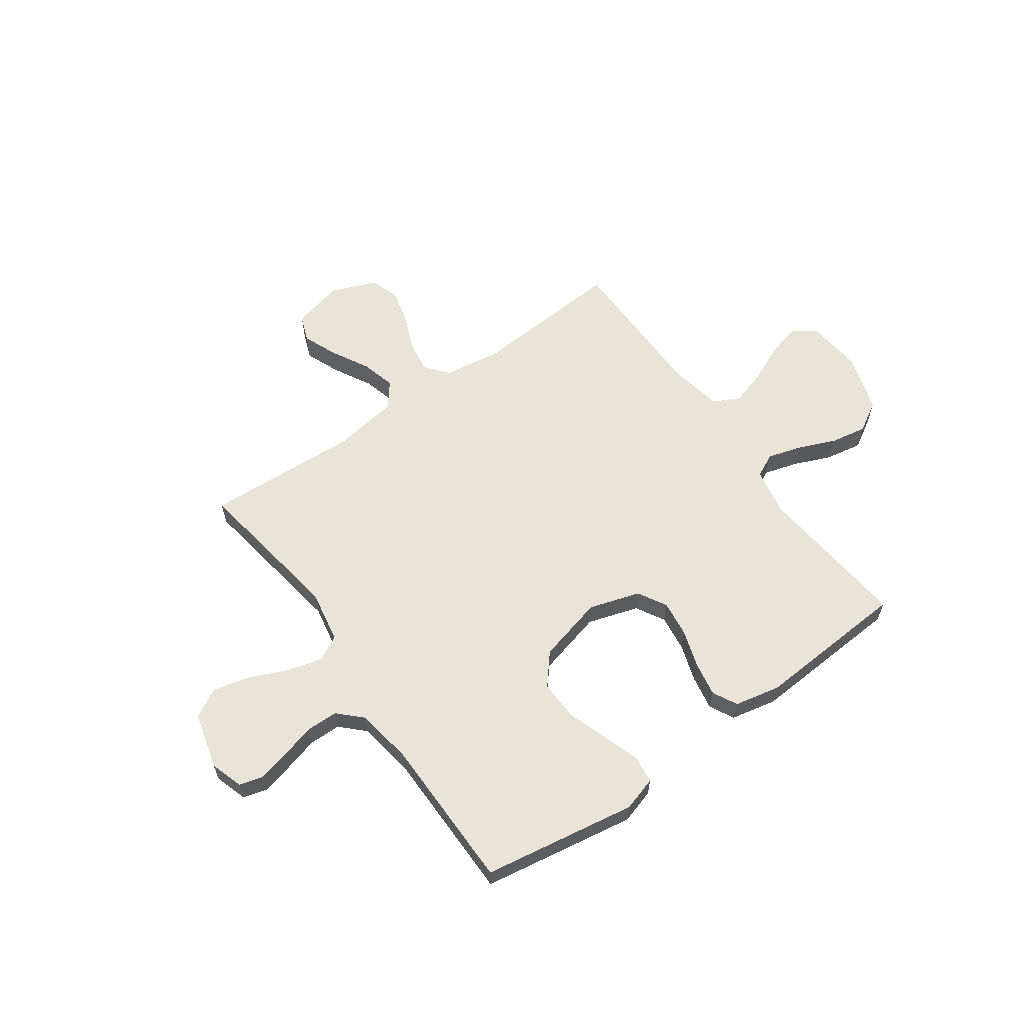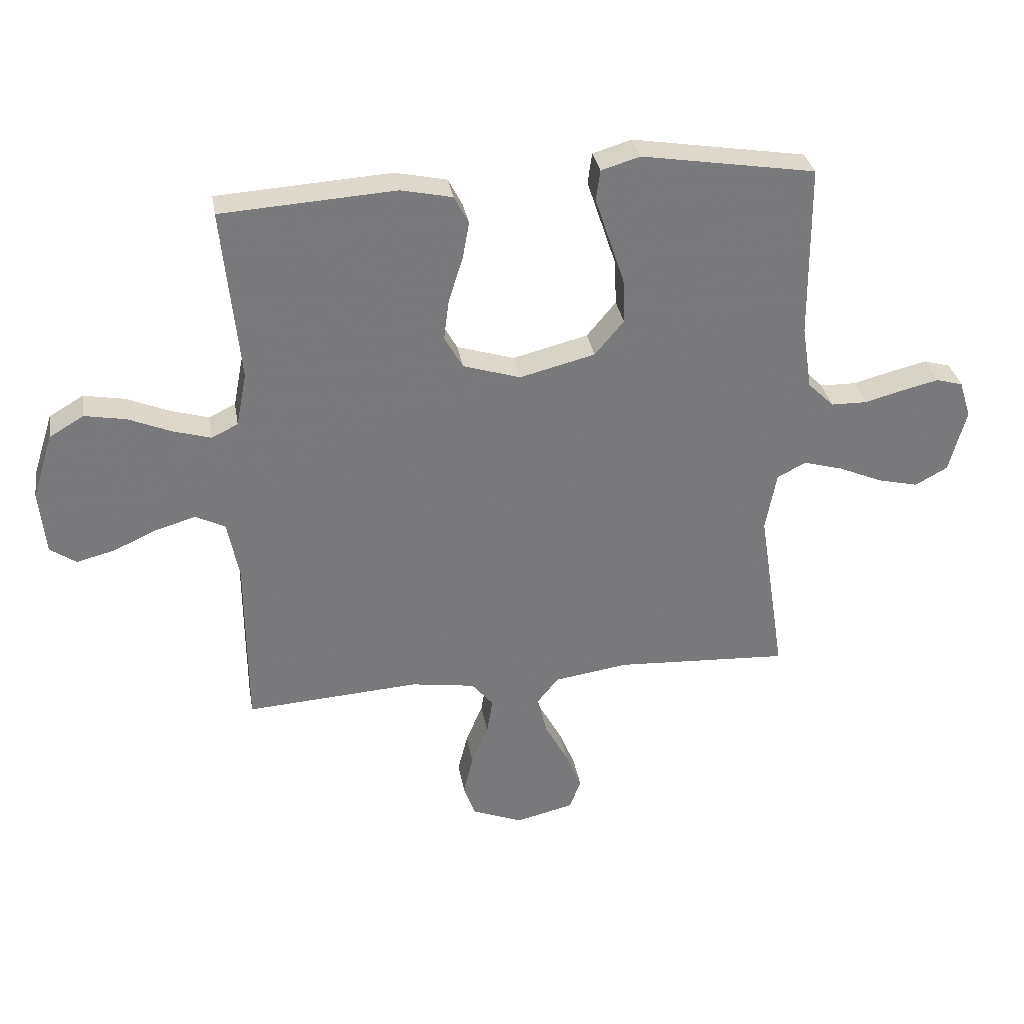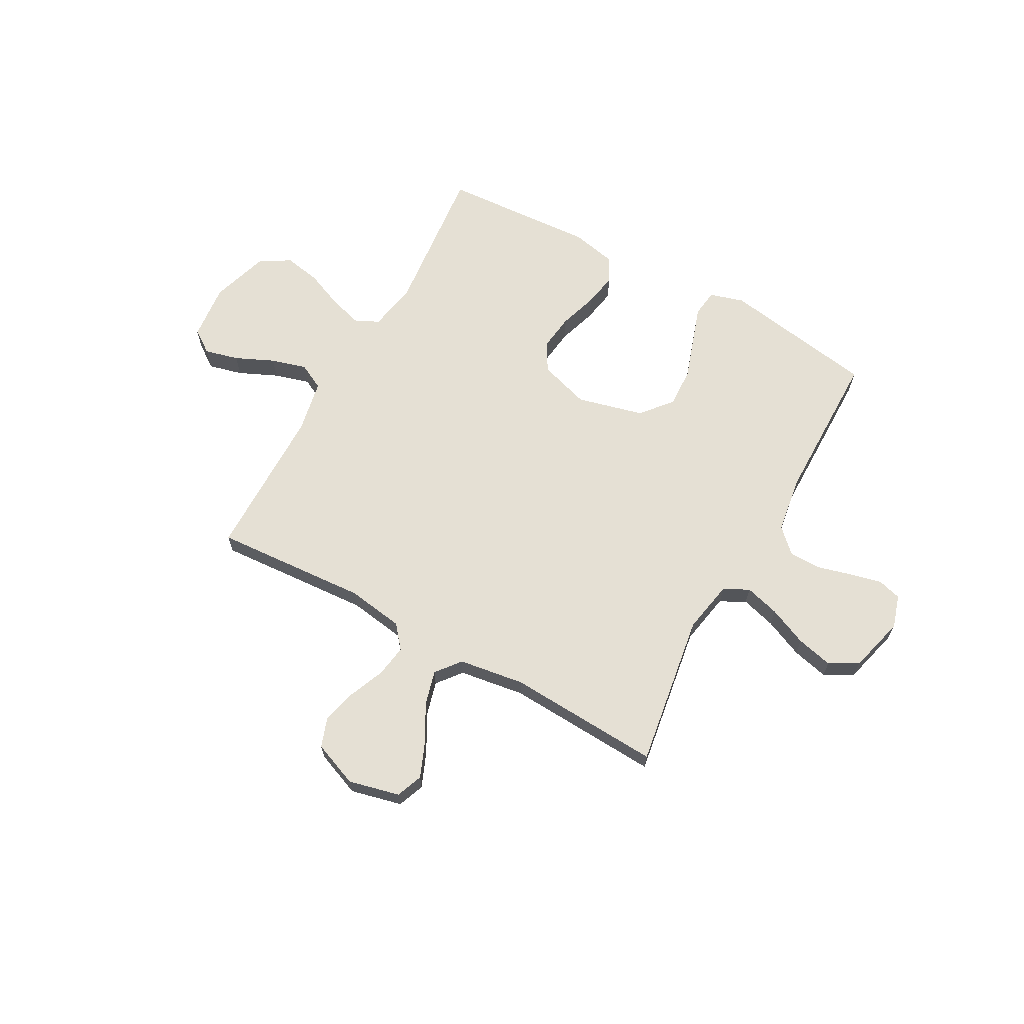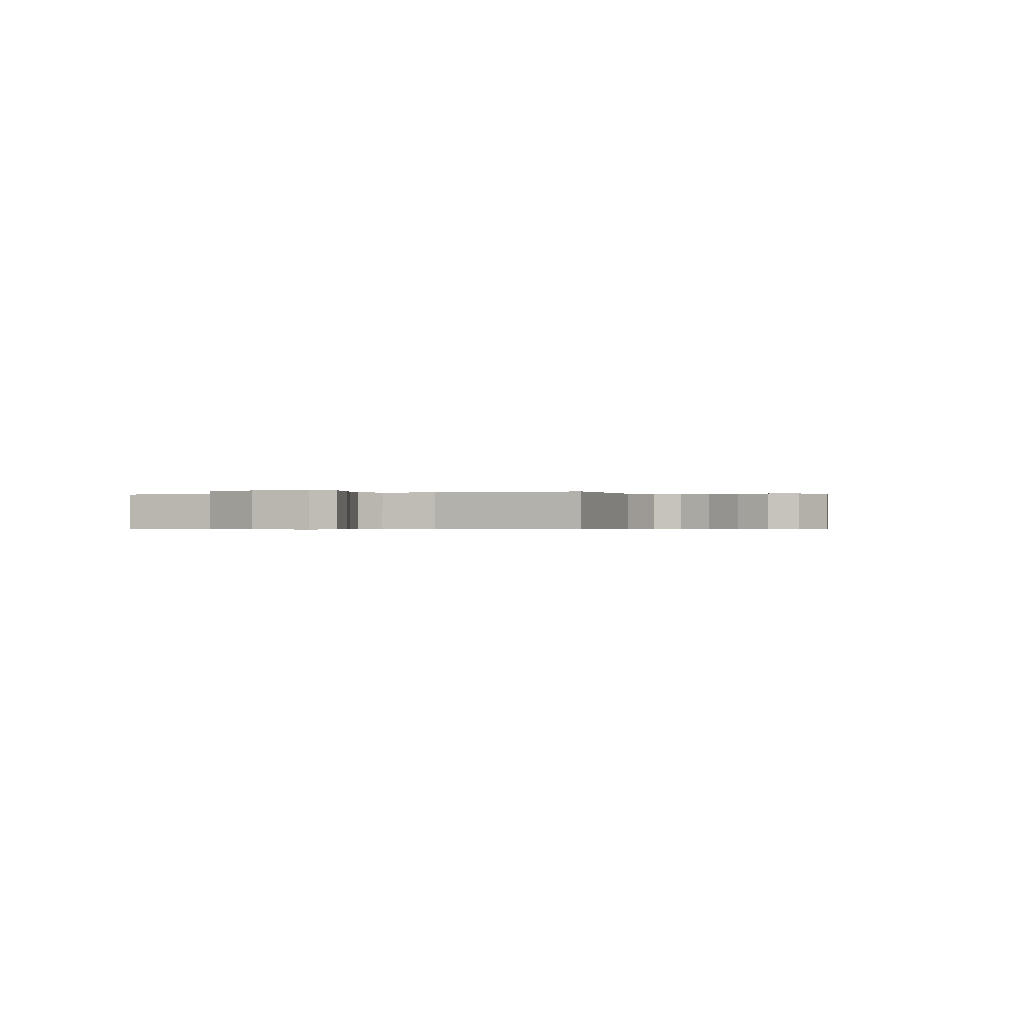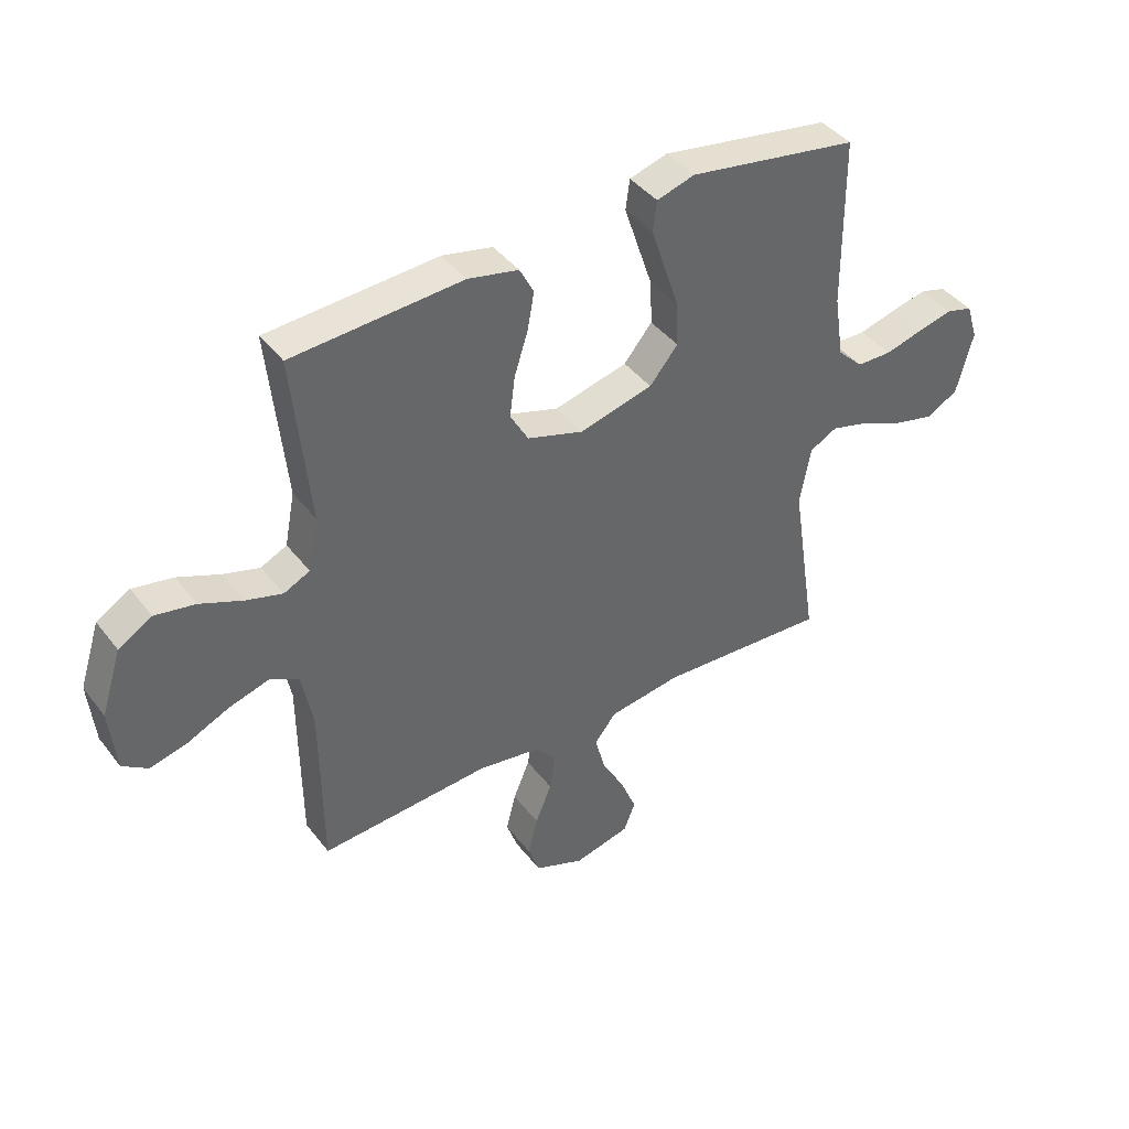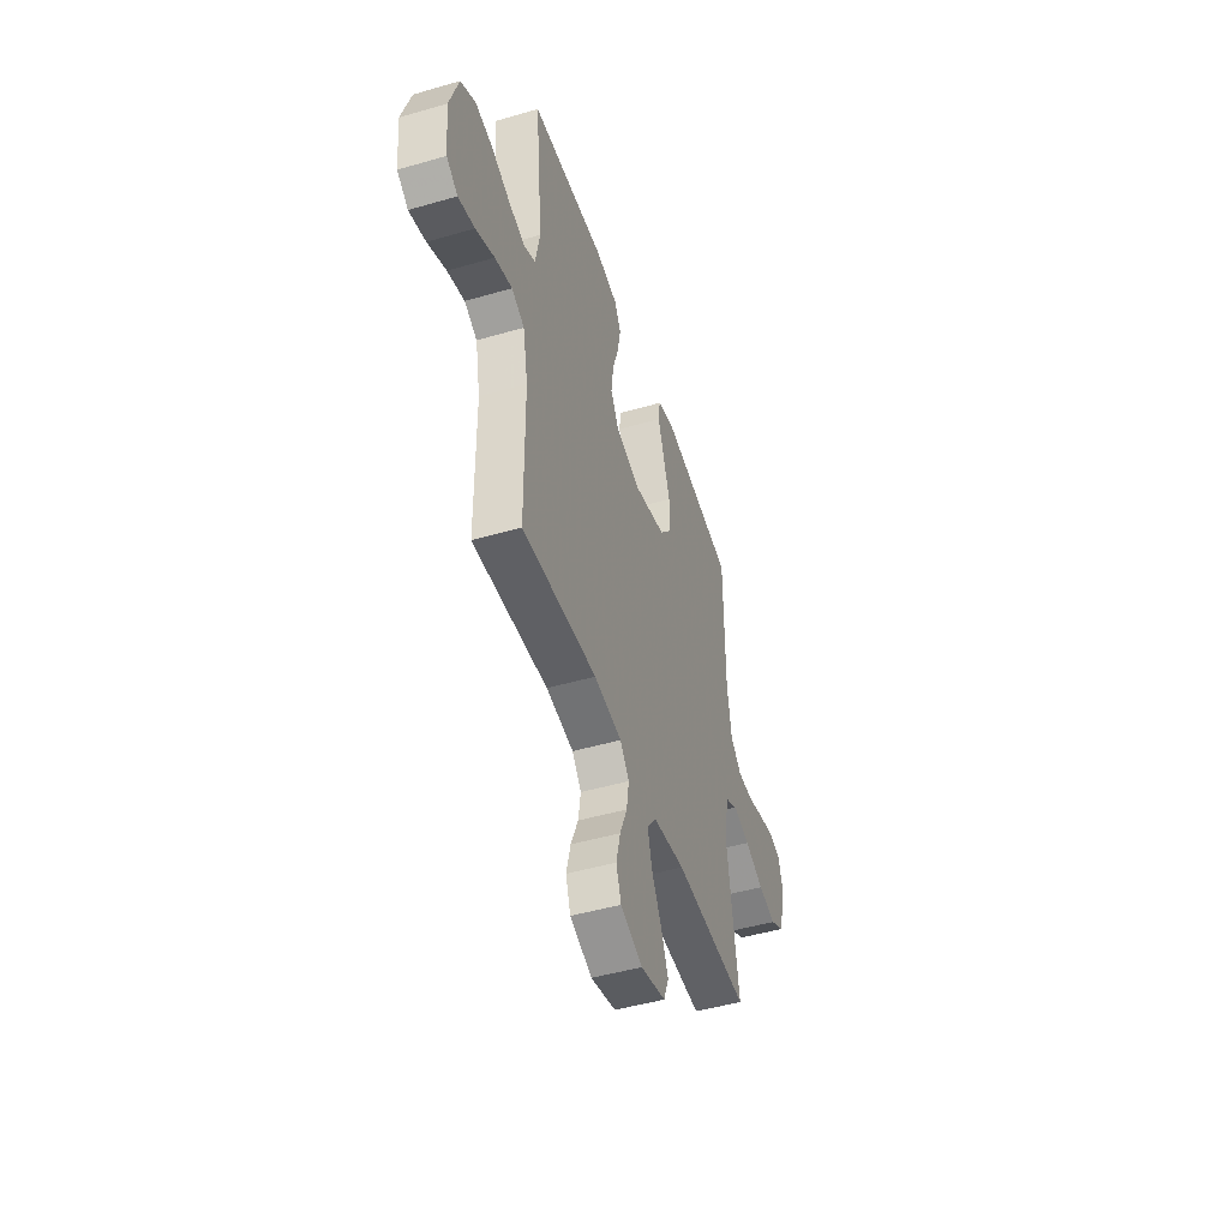
<metadata>
{"format":"obj","ext":"obj","renderer":"f3d","projection":"perspective","resolution":1024,"background":"white","views":[{"elev":60.9,"azim":-35.4,"up":"+Y"},{"elev":32.5,"azim":170.4,"up":"+Z"},{"elev":65.9,"azim":-151.1,"up":"+Y"},{"elev":-0.3,"azim":113.8,"up":"+Y"},{"elev":41.4,"azim":145.9,"up":"+Z"},{"elev":-47.6,"azim":108.1,"up":"+Z"}]}
</metadata>
<code>
v -0.5 0.07 -0.5
v -0.454 0.07 -0.2
v -0.473 0.07 -0.098
v -0.522 0.07 -0.072
v -0.59 0.07 -0.091
v -0.666 0.07 -0.124
v -0.737 0.07 -0.141
v -0.793 0.07 -0.11
v -0.822 0.07 0
v -0.802 0.07 0.064
v -0.756 0.07 0.077
v -0.693 0.07 0.062
v -0.626 0.07 0.044
v -0.564 0.07 0.045
v -0.519 0.07 0.089
v -0.502 0.07 0.2
v -0.5 0.07 0.5
v -0.2 0.07 0.549
v -0.133 0.07 0.529
v -0.126 0.07 0.476
v -0.15 0.07 0.404
v -0.177 0.07 0.323
v -0.18 0.07 0.246
v -0.13 0.07 0.186
v 0 0.07 0.153
v 0.099 0.07 0.184
v 0.131 0.07 0.24
v 0.122 0.07 0.311
v 0.098 0.07 0.386
v 0.086 0.07 0.452
v 0.111 0.07 0.5
v 0.2 0.07 0.519
v 0.5 0.07 0.5
v 0.47 0.07 0.2
v 0.488 0.07 0.107
v 0.534 0.07 0.085
v 0.599 0.07 0.104
v 0.673 0.07 0.135
v 0.744 0.07 0.148
v 0.803 0.07 0.113
v 0.839 0.07 0
v 0.828 0.07 -0.111
v 0.783 0.07 -0.142
v 0.717 0.07 -0.125
v 0.642 0.07 -0.091
v 0.573 0.07 -0.071
v 0.522 0.07 -0.097
v 0.502 0.07 -0.2
v 0.5 0.07 -0.5
v 0.2 0.07 -0.48
v 0.089 0.07 -0.497
v 0.052 0.07 -0.542
v 0.062 0.07 -0.605
v 0.091 0.07 -0.675
v 0.108 0.07 -0.743
v 0.088 0.07 -0.8
v 0 0.07 -0.835
v -0.1 0.07 -0.811
v -0.12 0.07 -0.759
v -0.092 0.07 -0.691
v -0.052 0.07 -0.618
v -0.034 0.07 -0.551
v -0.072 0.07 -0.503
v -0.2 0.07 -0.484
v -0.5 0 -0.5
v -0.454 0 -0.2
v -0.473 0 -0.098
v -0.522 0 -0.072
v -0.59 0 -0.091
v -0.666 0 -0.124
v -0.737 0 -0.141
v -0.793 0 -0.11
v -0.822 0 0
v -0.802 0 0.064
v -0.756 0 0.077
v -0.693 0 0.062
v -0.626 0 0.044
v -0.564 0 0.045
v -0.519 0 0.089
v -0.502 0 0.2
v -0.5 0 0.5
v -0.2 0 0.549
v -0.133 0 0.529
v -0.126 0 0.476
v -0.15 0 0.404
v -0.177 0 0.323
v -0.18 0 0.246
v -0.13 0 0.186
v 0 0 0.153
v 0.099 0 0.184
v 0.131 0 0.24
v 0.122 0 0.311
v 0.098 0 0.386
v 0.086 0 0.452
v 0.111 0 0.5
v 0.2 0 0.519
v 0.5 0 0.5
v 0.47 0 0.2
v 0.488 0 0.107
v 0.534 0 0.085
v 0.599 0 0.104
v 0.673 0 0.135
v 0.744 0 0.148
v 0.803 0 0.113
v 0.839 0 0
v 0.828 0 -0.111
v 0.783 0 -0.142
v 0.717 0 -0.125
v 0.642 0 -0.091
v 0.573 0 -0.071
v 0.522 0 -0.097
v 0.502 0 -0.2
v 0.5 0 -0.5
v 0.2 0 -0.48
v 0.089 0 -0.497
v 0.052 0 -0.542
v 0.062 0 -0.605
v 0.091 0 -0.675
v 0.108 0 -0.743
v 0.088 0 -0.8
v 0 0 -0.835
v -0.1 0 -0.811
v -0.12 0 -0.759
v -0.092 0 -0.691
v -0.052 0 -0.618
v -0.034 0 -0.551
v -0.072 0 -0.503
v -0.2 0 -0.484
f 59 60 61
f 58 59 61
f 57 58 61
f 56 57 61
f 55 56 61
f 54 55 61
f 53 54 61
f 52 53 61 62
f 51 52 62 63
f 48 49 50
f 51 63 64
f 50 51 64
f 48 50 64
f 47 48 64
f 43 44 45
f 42 43 45
f 41 42 45
f 40 41 45
f 39 40 45
f 38 39 45
f 37 38 45
f 36 37 45 46
f 35 36 46 47
f 32 33 34
f 31 32 34
f 30 31 34
f 29 30 34
f 28 29 34
f 34 35 47
f 28 34 47
f 27 28 47
f 20 21 22
f 19 20 22
f 18 19 22
f 17 18 22
f 16 17 22
f 15 16 22 23
f 14 15 23 24
f 11 12 13
f 10 11 13
f 9 10 13
f 8 9 13
f 7 8 13
f 6 7 13
f 5 6 13
f 4 5 13 14
f 14 24 25
f 4 14 25
f 3 4 25
f 64 1 2
f 26 27 47 64
f 25 26 64
f 3 25 64
f 2 3 64
f 125 124 123
f 125 123 122
f 125 122 121
f 125 121 120
f 125 120 119
f 125 119 118
f 125 118 117
f 126 125 117 116
f 127 126 116 115
f 114 113 112
f 128 127 115
f 128 115 114
f 128 114 112
f 128 112 111
f 109 108 107
f 109 107 106
f 109 106 105
f 109 105 104
f 109 104 103
f 109 103 102
f 109 102 101
f 110 109 101 100
f 111 110 100 99
f 98 97 96
f 98 96 95
f 98 95 94
f 98 94 93
f 98 93 92
f 111 99 98
f 111 98 92
f 111 92 91
f 86 85 84
f 86 84 83
f 86 83 82
f 86 82 81
f 86 81 80
f 87 86 80 79
f 88 87 79 78
f 77 76 75
f 77 75 74
f 77 74 73
f 77 73 72
f 77 72 71
f 77 71 70
f 77 70 69
f 78 77 69 68
f 89 88 78
f 89 78 68
f 89 68 67
f 66 65 128
f 128 111 91 90
f 128 90 89
f 128 89 67
f 128 67 66
f 1 65 66 2
f 2 66 67 3
f 3 67 68 4
f 4 68 69 5
f 5 69 70 6
f 6 70 71 7
f 7 71 72 8
f 8 72 73 9
f 9 73 74 10
f 10 74 75 11
f 11 75 76 12
f 12 76 77 13
f 13 77 78 14
f 14 78 79 15
f 15 79 80 16
f 16 80 81 17
f 17 81 82 18
f 18 82 83 19
f 19 83 84 20
f 20 84 85 21
f 21 85 86 22
f 22 86 87 23
f 23 87 88 24
f 24 88 89 25
f 25 89 90 26
f 26 90 91 27
f 27 91 92 28
f 28 92 93 29
f 29 93 94 30
f 30 94 95 31
f 31 95 96 32
f 32 96 97 33
f 33 97 98 34
f 34 98 99 35
f 35 99 100 36
f 36 100 101 37
f 37 101 102 38
f 38 102 103 39
f 39 103 104 40
f 40 104 105 41
f 41 105 106 42
f 42 106 107 43
f 43 107 108 44
f 44 108 109 45
f 45 109 110 46
f 46 110 111 47
f 47 111 112 48
f 48 112 113 49
f 49 113 114 50
f 50 114 115 51
f 51 115 116 52
f 52 116 117 53
f 53 117 118 54
f 54 118 119 55
f 55 119 120 56
f 56 120 121 57
f 57 121 122 58
f 58 122 123 59
f 59 123 124 60
f 60 124 125 61
f 61 125 126 62
f 62 126 127 63
f 63 127 128 64
f 64 128 65 1

</code>
